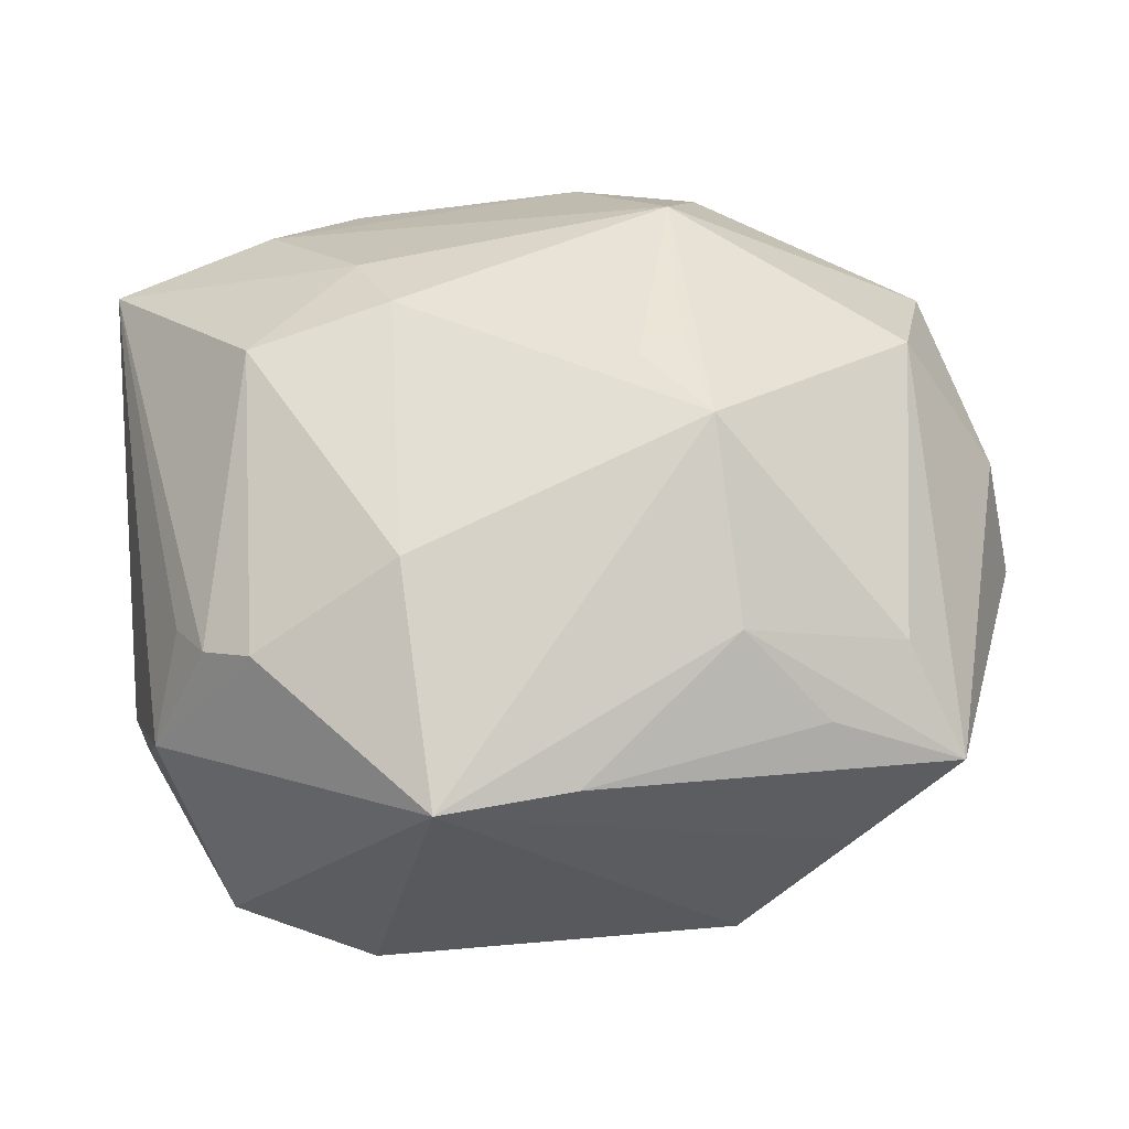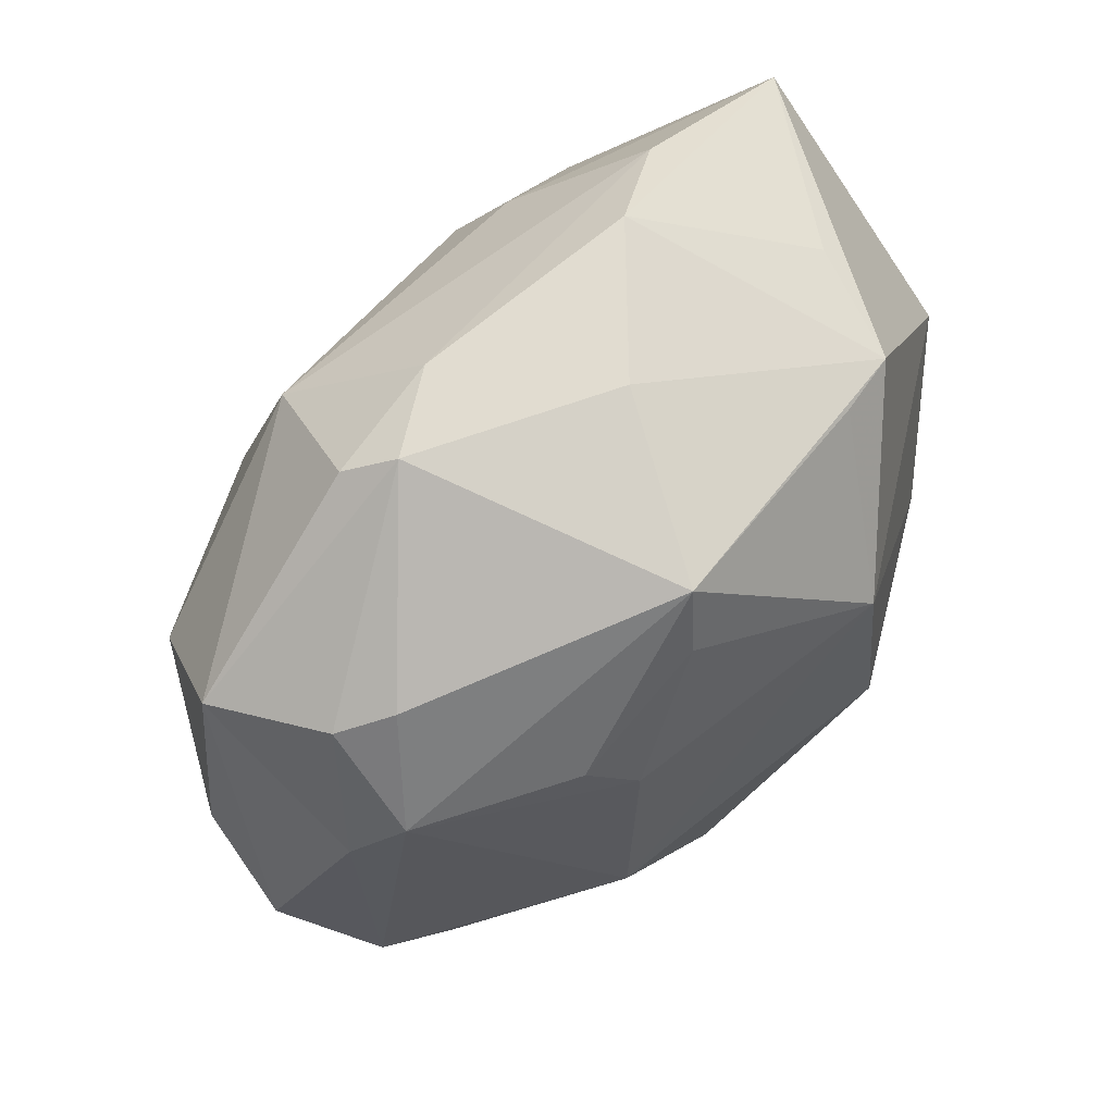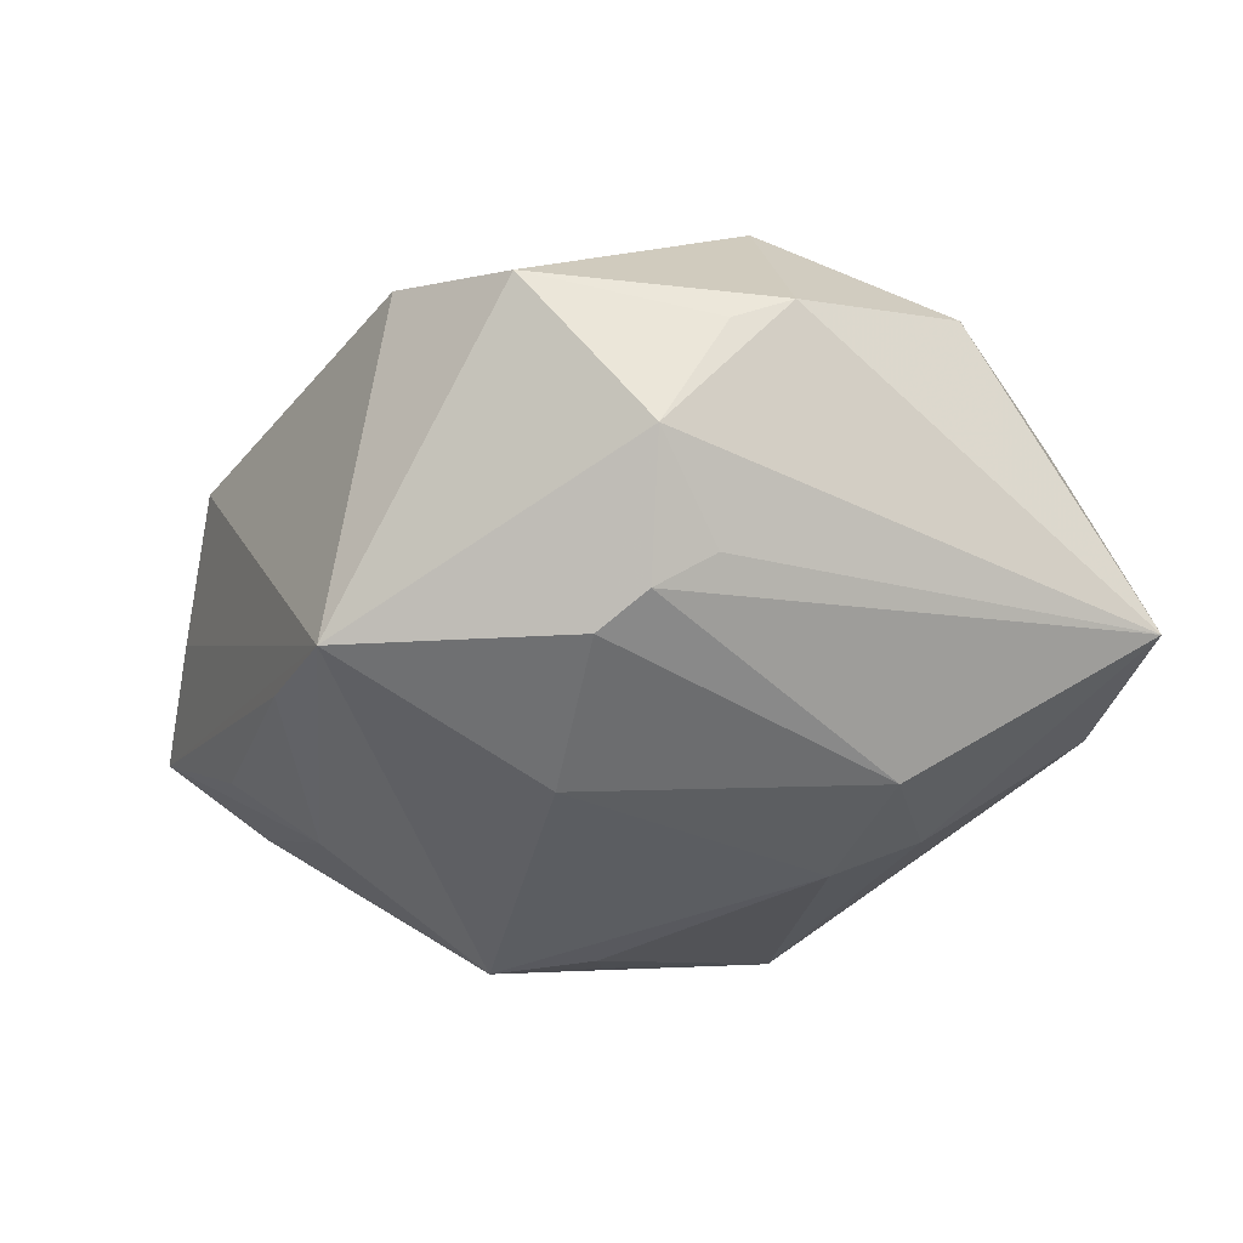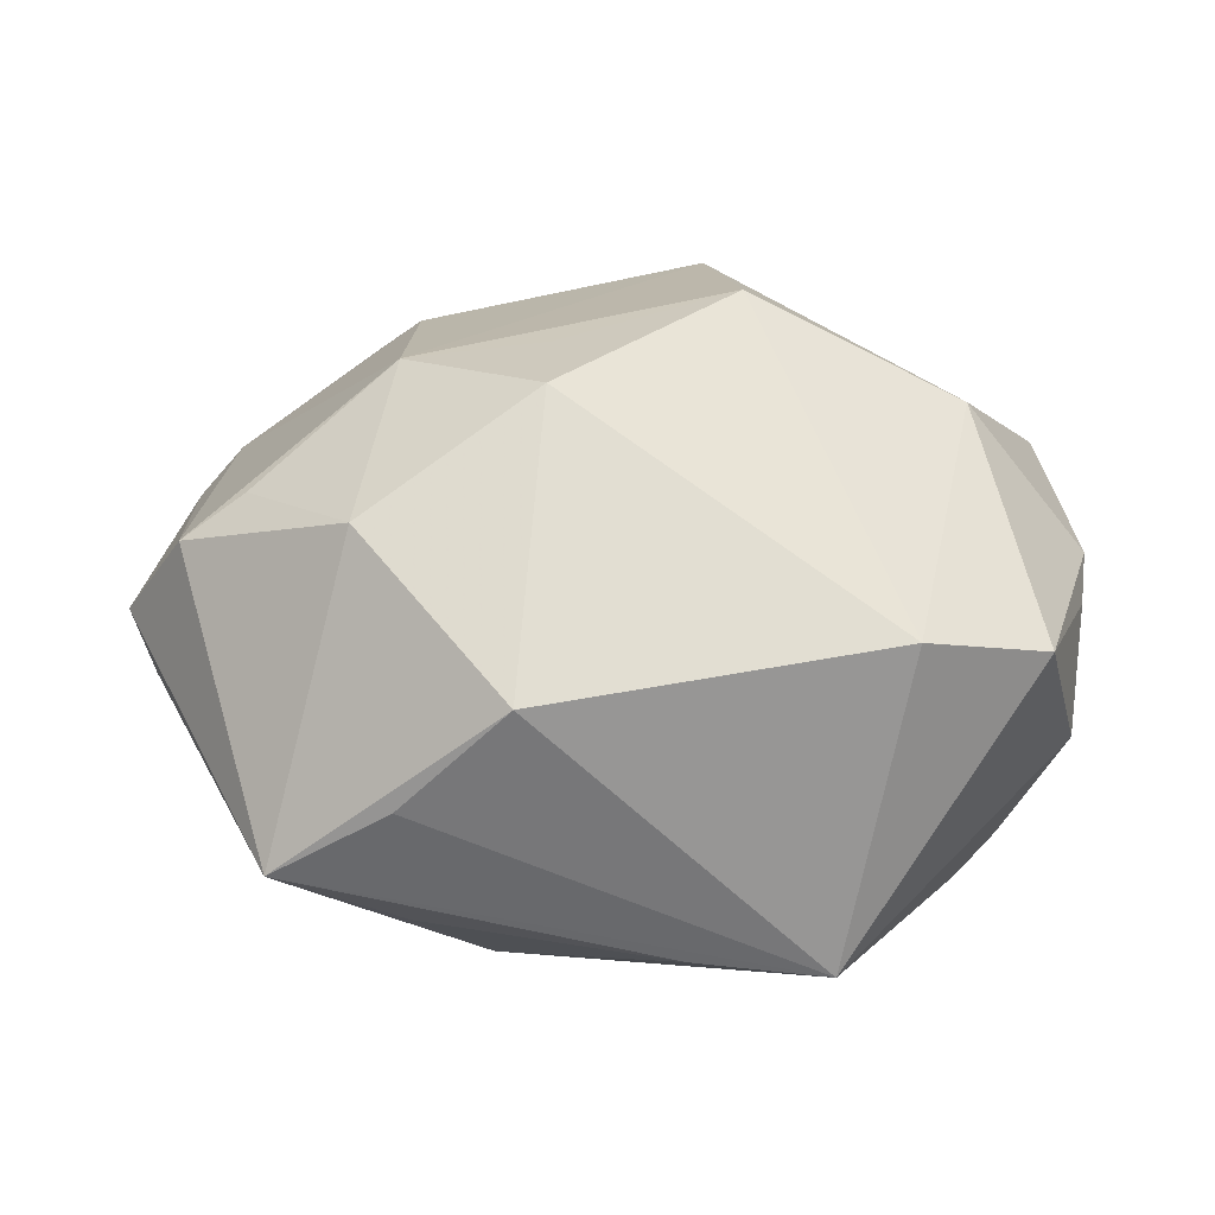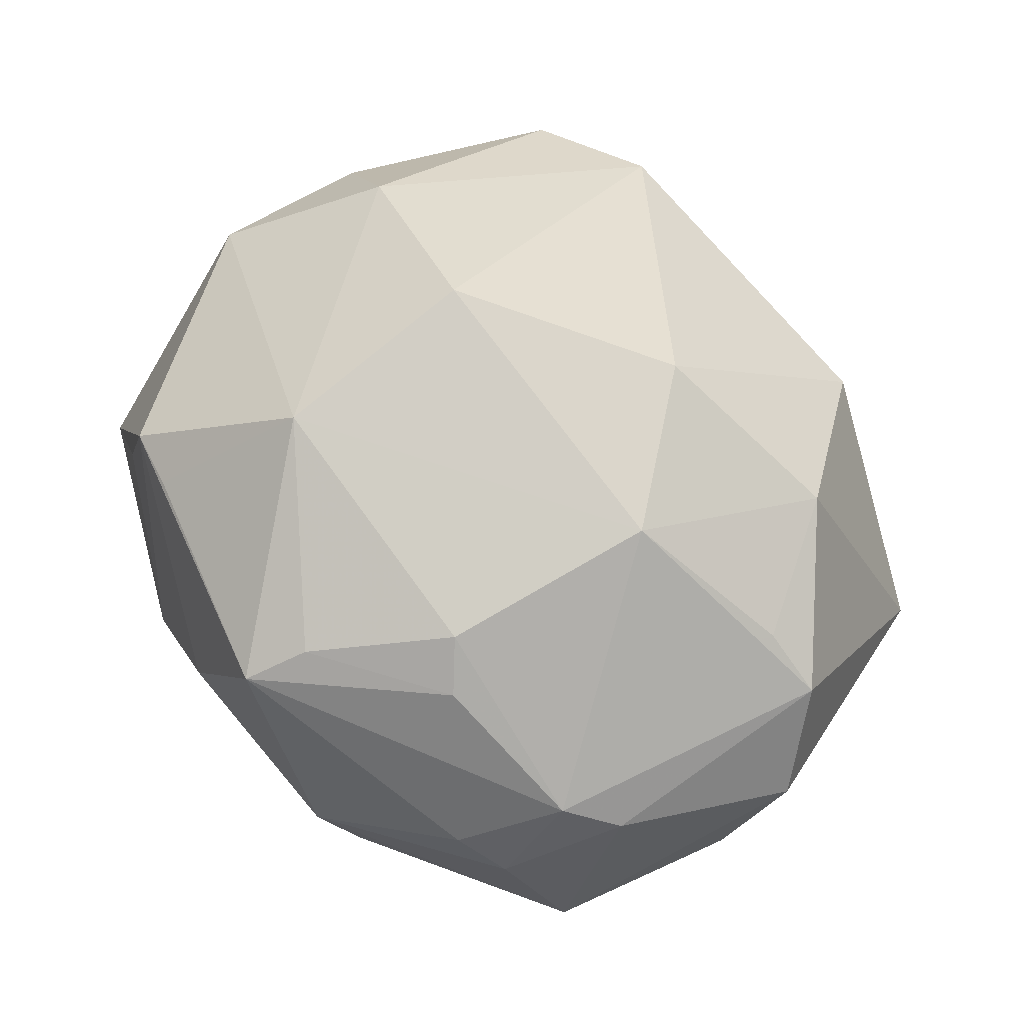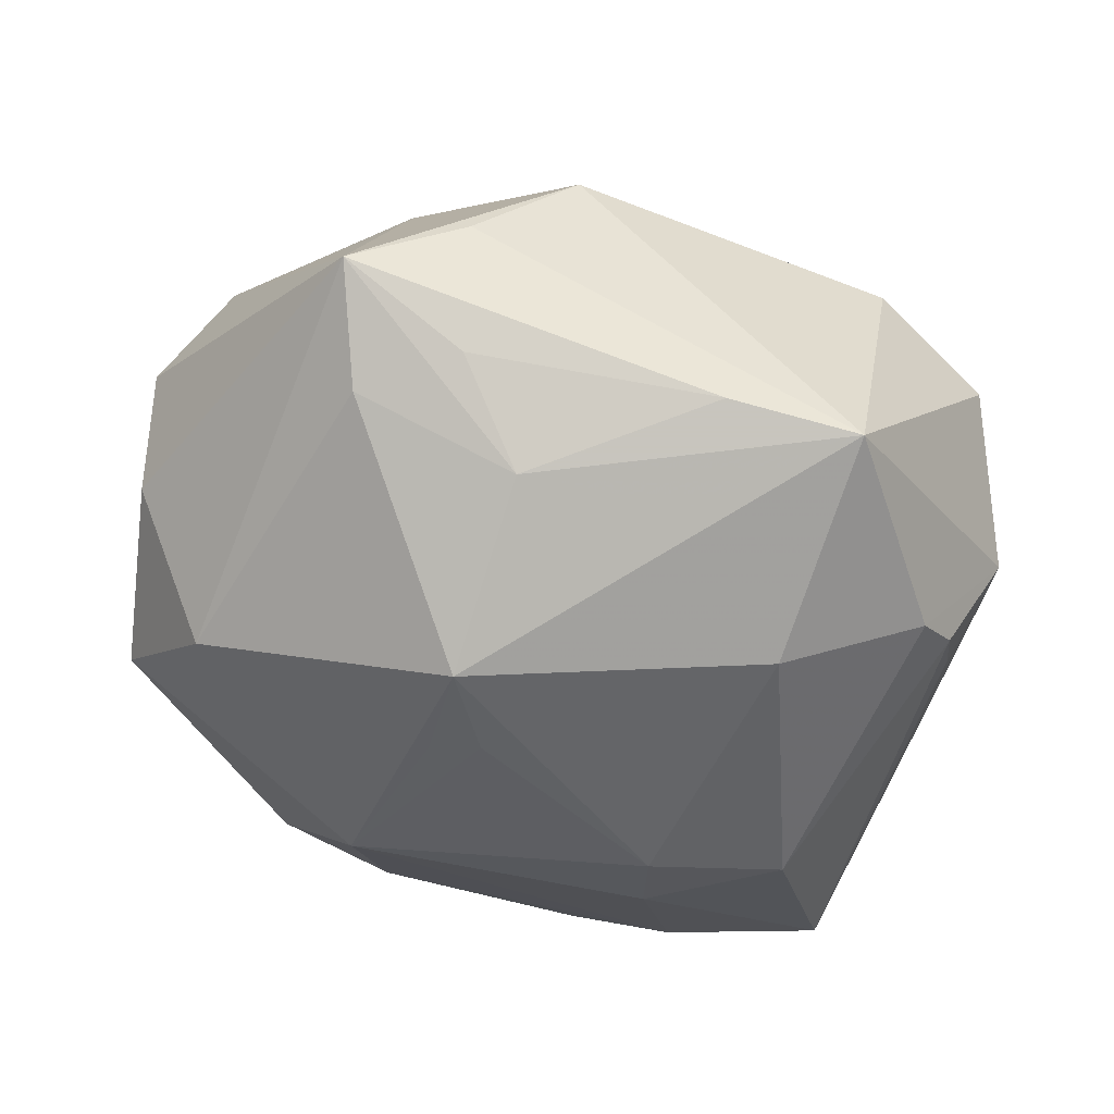
<metadata>
{"format":"obj","ext":"obj","renderer":"f3d","projection":"perspective","resolution":1024,"background":"white","views":[{"elev":-33.5,"azim":-179.8,"up":"+Y"},{"elev":77.0,"azim":-47.3,"up":"+Y"},{"elev":-27.9,"azim":53.8,"up":"+Z"},{"elev":25.9,"azim":-13.6,"up":"+Z"},{"elev":66.0,"azim":-132.7,"up":"+Z"},{"elev":-52.5,"azim":-28.2,"up":"+Z"}]}
</metadata>
<code>
v -0.002084 -0.02592 -0.02166
v -0.003054 -0.03444 -0.01622
v -0.0325 0.0214 0.01128
v -0.04302 0.007673 -0.004841
v 0.02706 0.02687 0.01436
v 0.009247 -0.03762 -0.01764
v -0.008371 0.002112 -0.02938
v -0.03488 -0.004985 0.01799
v 0.02542 -0.02259 -0.01878
v 0.02994 -0.0205 -0.0161
v -0.02711 -0.03091 -0.0003556
v -0.03103 0.02791 0.00167
v 0.02888 -0.03299 0.008742
v 0.02702 0.02848 -0.01413
v -0.01502 0.01975 0.02326
v -0.04535 0.001586 0.004935
v -0.002344 0.03653 0.01699
v 0.009941 -0.002952 0.03202
v -0.01838 0.02308 0.01963
v -0.02034 -0.0001625 0.02721
v 0.04083 0.003402 0.01192
v 0.01182 0.01695 0.02778
v -0.03384 0.01185 -0.01857
v -0.01471 0.0347 -0.01238
v 0.03976 -0.01335 0.007937
v 0.042 0.02276 -0.01187
v -0.02511 -0.0263 -0.01373
v -0.007768 -0.004761 0.02936
v -0.03661 0.02449 -0.009174
v 0.01755 0.01749 -0.02315
v -0.01767 -0.03446 0.009841
v -0.04093 -0.005031 0.01406
v 0.01889 0.03468 -0.01009
v 0.03769 -0.01837 0.005311
v 0.02914 -0.009208 0.02199
v -0.01079 0.03704 -0.008913
v -0.03705 0.01752 0.008349
v 0.02712 0.006595 -0.02419
v 0.00719 0.03731 0.001072
v -0.03744 -0.02655 -0.007465
v -0.02623 0.02997 0.004922
v -0.01477 -0.004999 -0.03028
v -0.002865 0.03513 -0.01347
v 0.03299 -0.01616 -0.0129
v 0.02075 0.02865 0.01527
v -0.01153 0.02408 -0.02377
v 0.01389 0.01016 -0.02687
v 0.01229 -0.01689 -0.02575
v -0.02787 -0.01816 0.02013
v 0.01585 -0.03615 0.01267
v -0.03217 -0.01854 -0.01476
v -0.005146 0.03082 0.01983
v 0.0353 -0.02366 -0.005084
v 0.03102 0.02673 0.003487
v -0.01714 -0.02145 -0.02115
v -0.01031 -0.01433 0.02938
v -0.01217 0.00539 -0.02819
f 11 6 31
f 31 40 11
f 11 40 6
f 4 40 16
f 16 29 4
f 49 40 31
f 31 6 50
f 6 13 50
f 48 6 42
f 10 38 26
f 42 6 1
f 1 55 42
f 6 55 1
f 6 40 2
f 2 55 6
f 39 33 36
f 14 33 26
f 23 46 42
f 29 46 23
f 23 4 29
f 40 4 23
f 47 48 42
f 38 48 47
f 28 20 56
f 56 20 49
f 56 49 31
f 31 50 56
f 25 26 21
f 39 36 17
f 17 3 19
f 53 26 25
f 53 13 6
f 9 48 38
f 38 10 9
f 6 48 9
f 9 53 6
f 10 53 9
f 40 55 27
f 27 2 40
f 55 2 27
f 24 46 29
f 29 36 24
f 51 23 42
f 40 23 51
f 42 55 51
f 51 55 40
f 7 47 42
f 46 47 7
f 46 14 30
f 30 47 46
f 38 47 30
f 26 38 30
f 30 14 26
f 37 29 16
f 15 20 22
f 19 3 15
f 3 20 15
f 16 40 32
f 40 49 32
f 32 37 16
f 32 20 3
f 3 37 32
f 25 21 35
f 35 21 22
f 35 13 25
f 35 50 13
f 5 21 26
f 22 21 5
f 39 17 5
f 5 33 39
f 44 10 26
f 26 53 44
f 44 53 10
f 25 13 34
f 34 53 25
f 13 53 34
f 43 36 33
f 43 24 36
f 46 24 43
f 43 14 46
f 33 14 43
f 42 46 57
f 57 7 42
f 46 7 57
f 22 17 52
f 52 15 22
f 52 17 19
f 19 15 52
f 49 20 8
f 8 32 49
f 20 32 8
f 18 35 22
f 28 56 18
f 18 56 50
f 50 35 18
f 18 20 28
f 22 20 18
f 45 17 22
f 22 5 45
f 45 5 17
f 26 33 54
f 54 5 26
f 33 5 54
f 3 17 41
f 41 17 36
f 3 41 12
f 29 37 12
f 12 37 3
f 12 36 29
f 12 41 36

</code>
